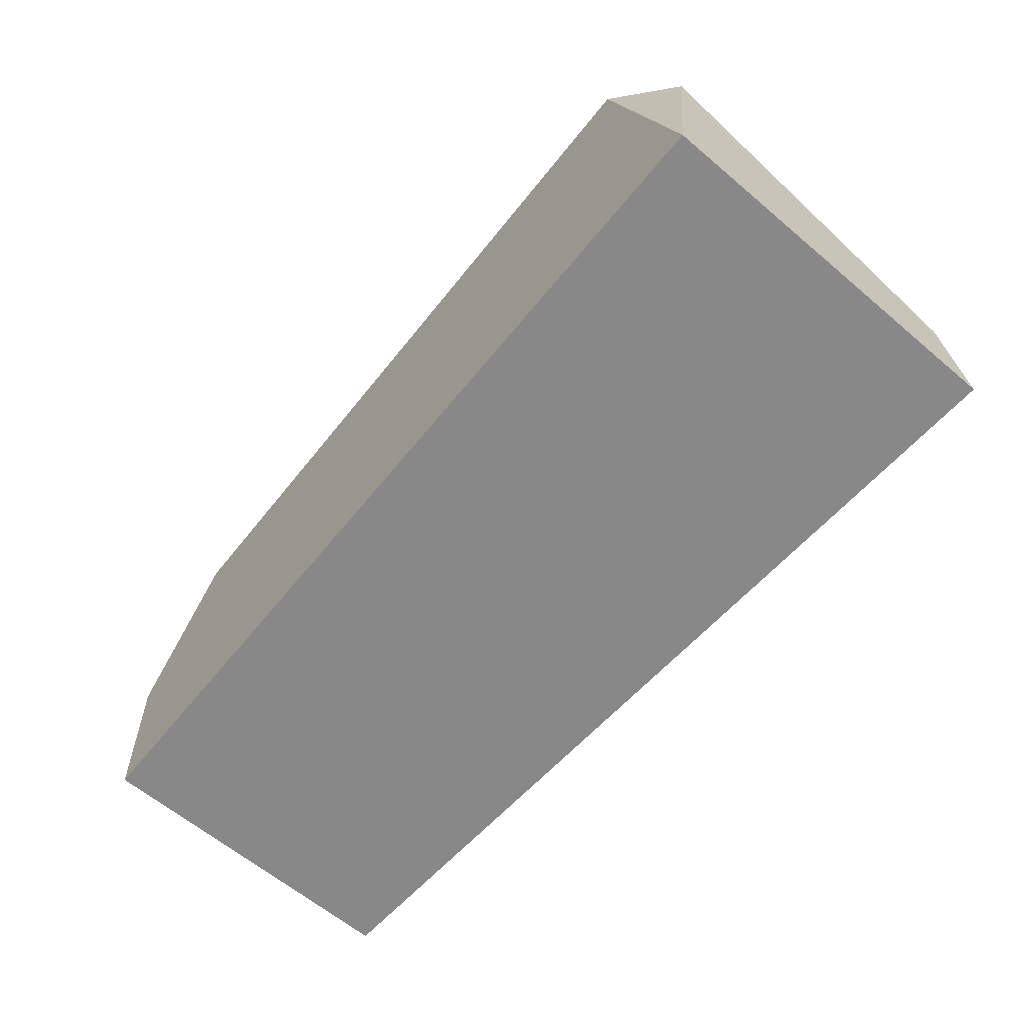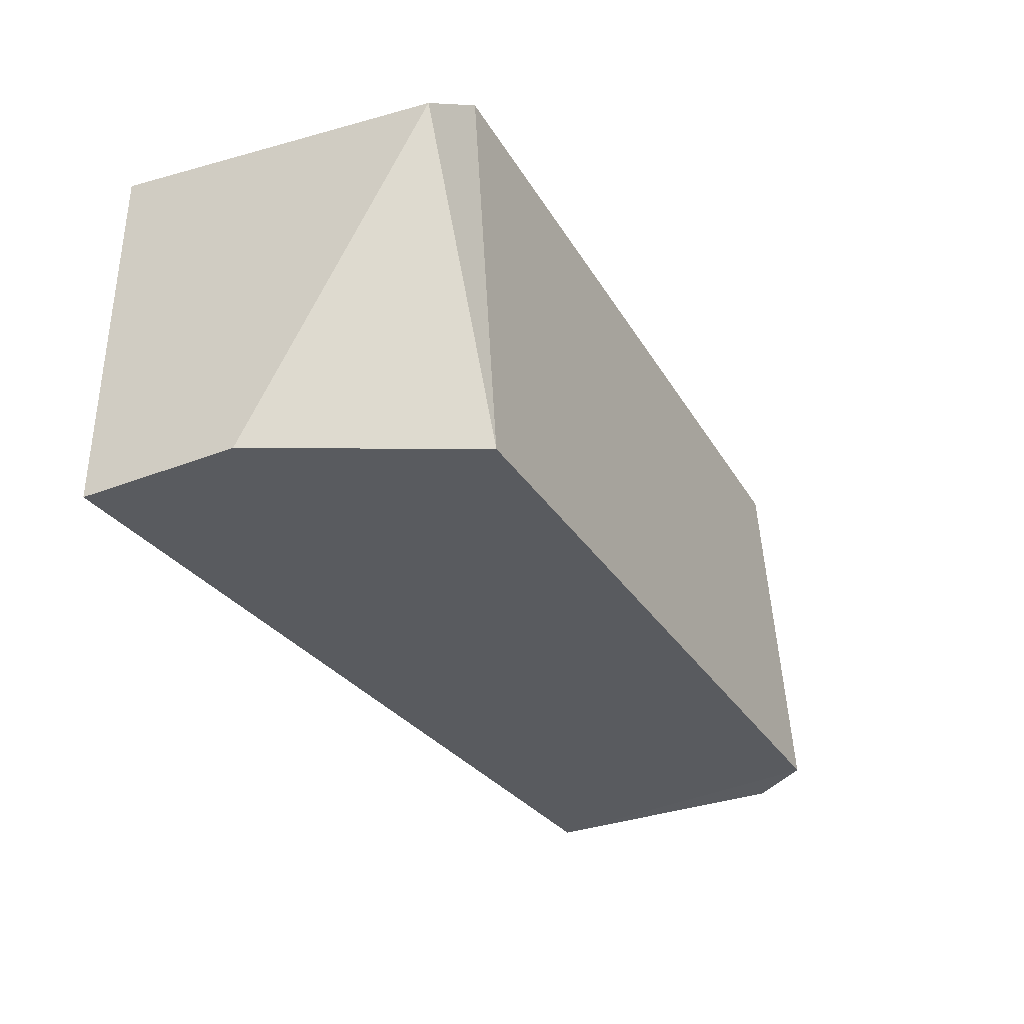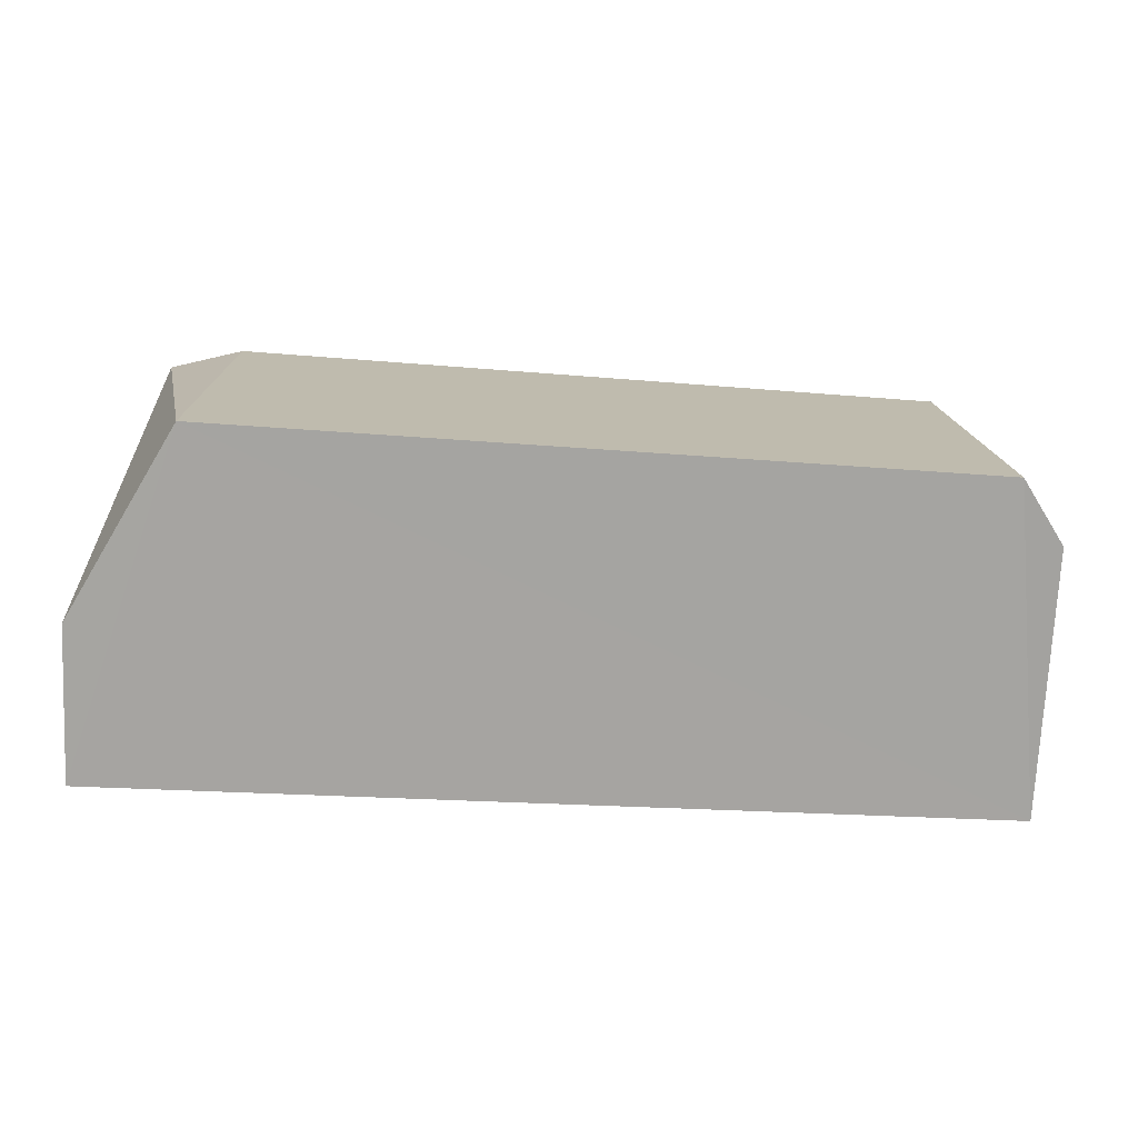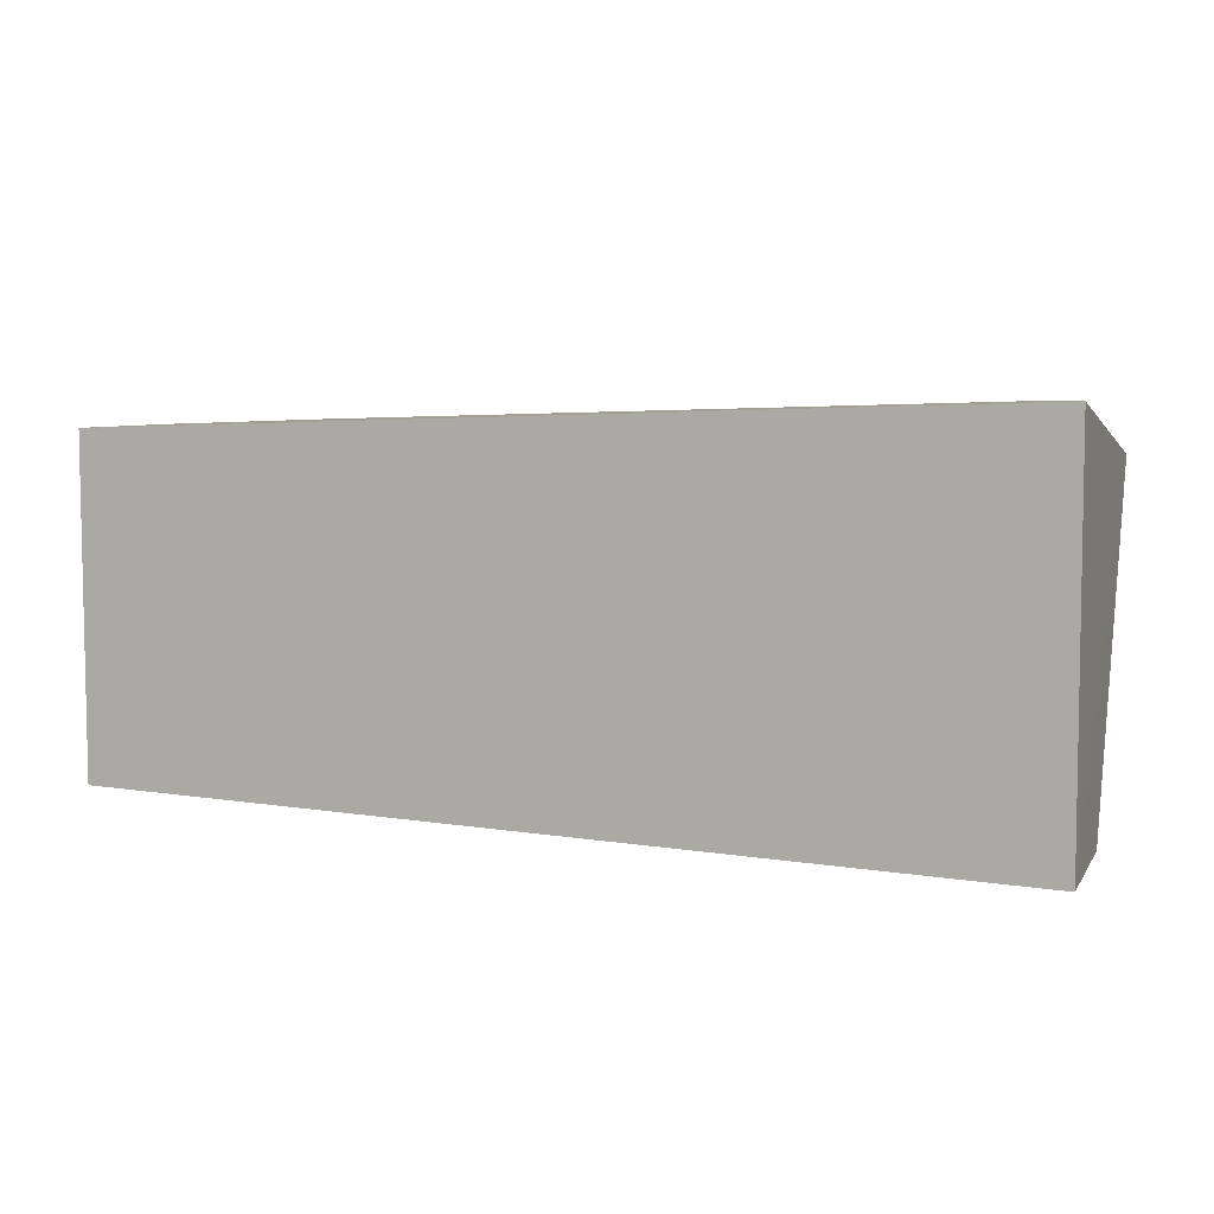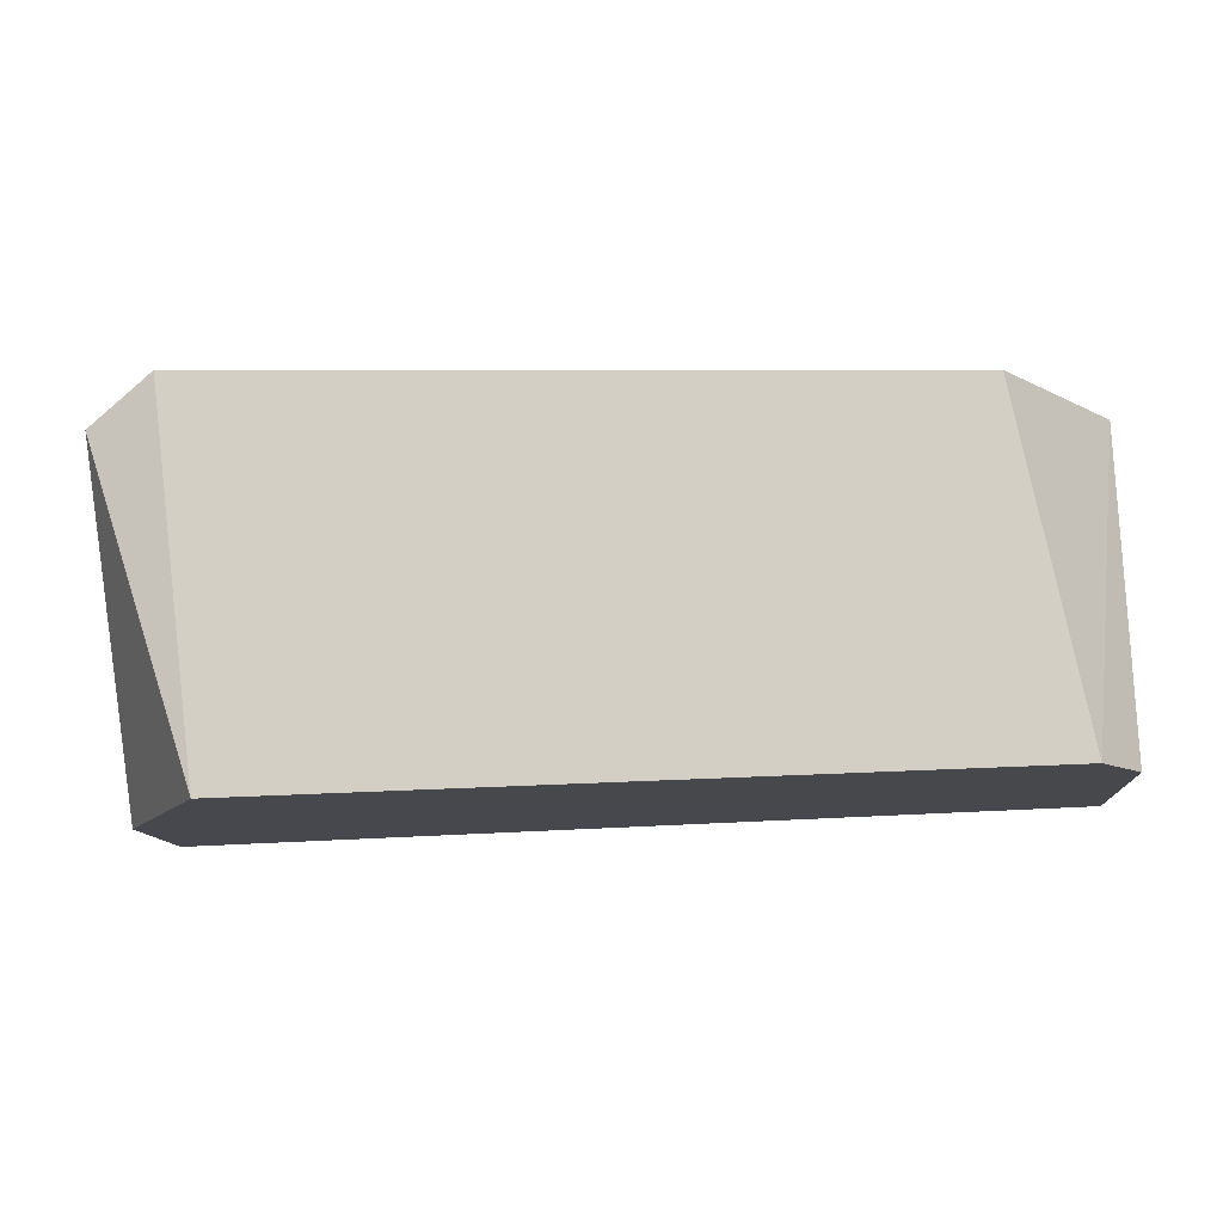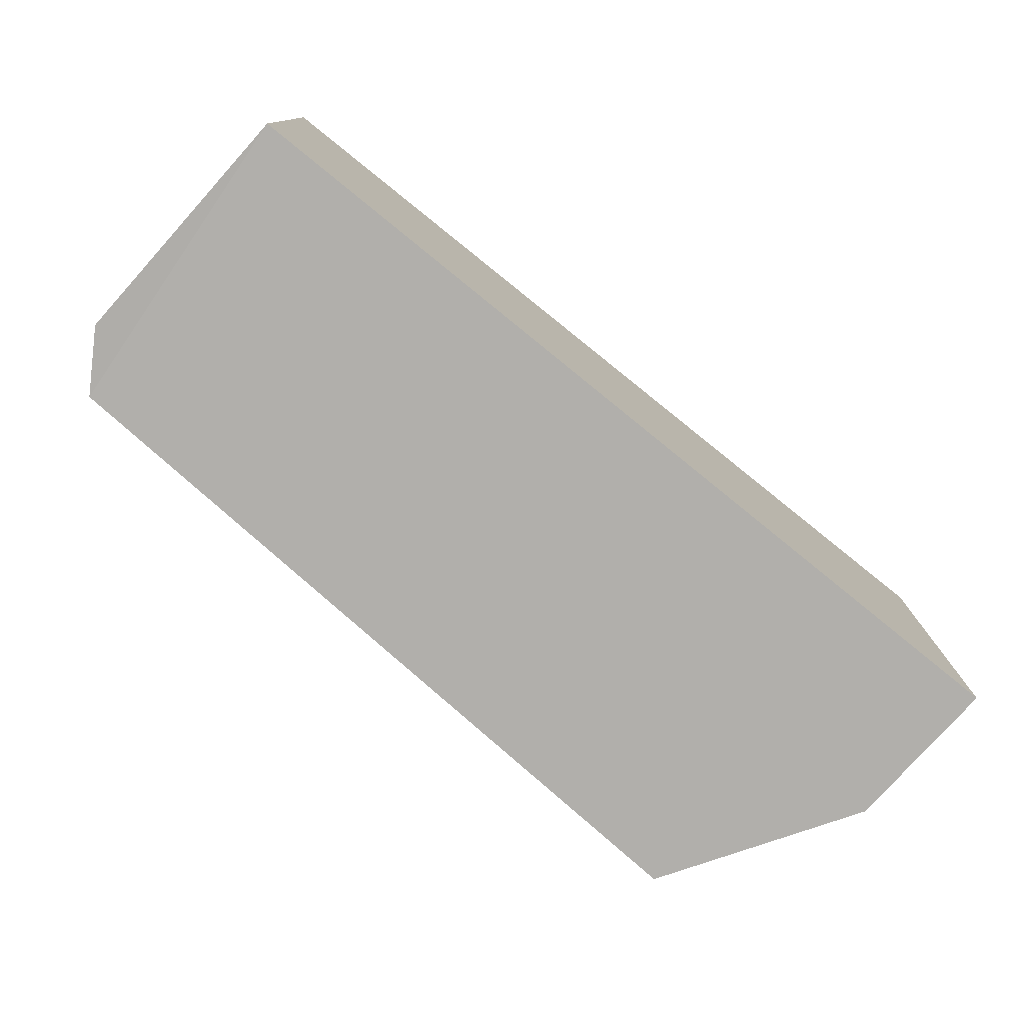
<metadata>
{"format":"obj","ext":"obj","renderer":"f3d","projection":"perspective","resolution":1024,"background":"white","views":[{"elev":-62.9,"azim":49.4,"up":"+Y"},{"elev":-34.0,"azim":120.1,"up":"+Z"},{"elev":15.2,"azim":-172.5,"up":"+Y"},{"elev":5.7,"azim":20.7,"up":"+Z"},{"elev":-11.8,"azim":-172.4,"up":"+Z"},{"elev":-77.2,"azim":-39.0,"up":"+Z"}]}
</metadata>
<code>
g Rock_Square_l_10_Collider
v 1.596 1.327 0.7191
v 1.414 1.319 -0.7141
v -1.192 1.198 0.6416
v 1.893 -0.03492 0.7253
v -1.545 -0.02902 0.625
v 1.839 1.285 0.5335
v 1.893 -0.0349 -0.7254
v -1.54 -0.02894 -0.625
v -1.575 0.6294 0.6281
v -1.591 0.9546 -0.6344
v -1.449 1.187 -0.6348
v 1.866 0.5808 -0.7256
f 1 2 3
f 4 3 5
f 6 4 7
f 8 9 10
f 3 11 9
f 10 9 11
f 2 6 12
f 6 2 1
f 6 1 4
f 4 1 3
f 8 10 11
f 2 12 7
f 12 6 7
f 3 2 11
f 2 8 11
f 7 5 8
f 8 5 9
f 5 3 9
f 2 7 8
f 7 4 5

</code>
